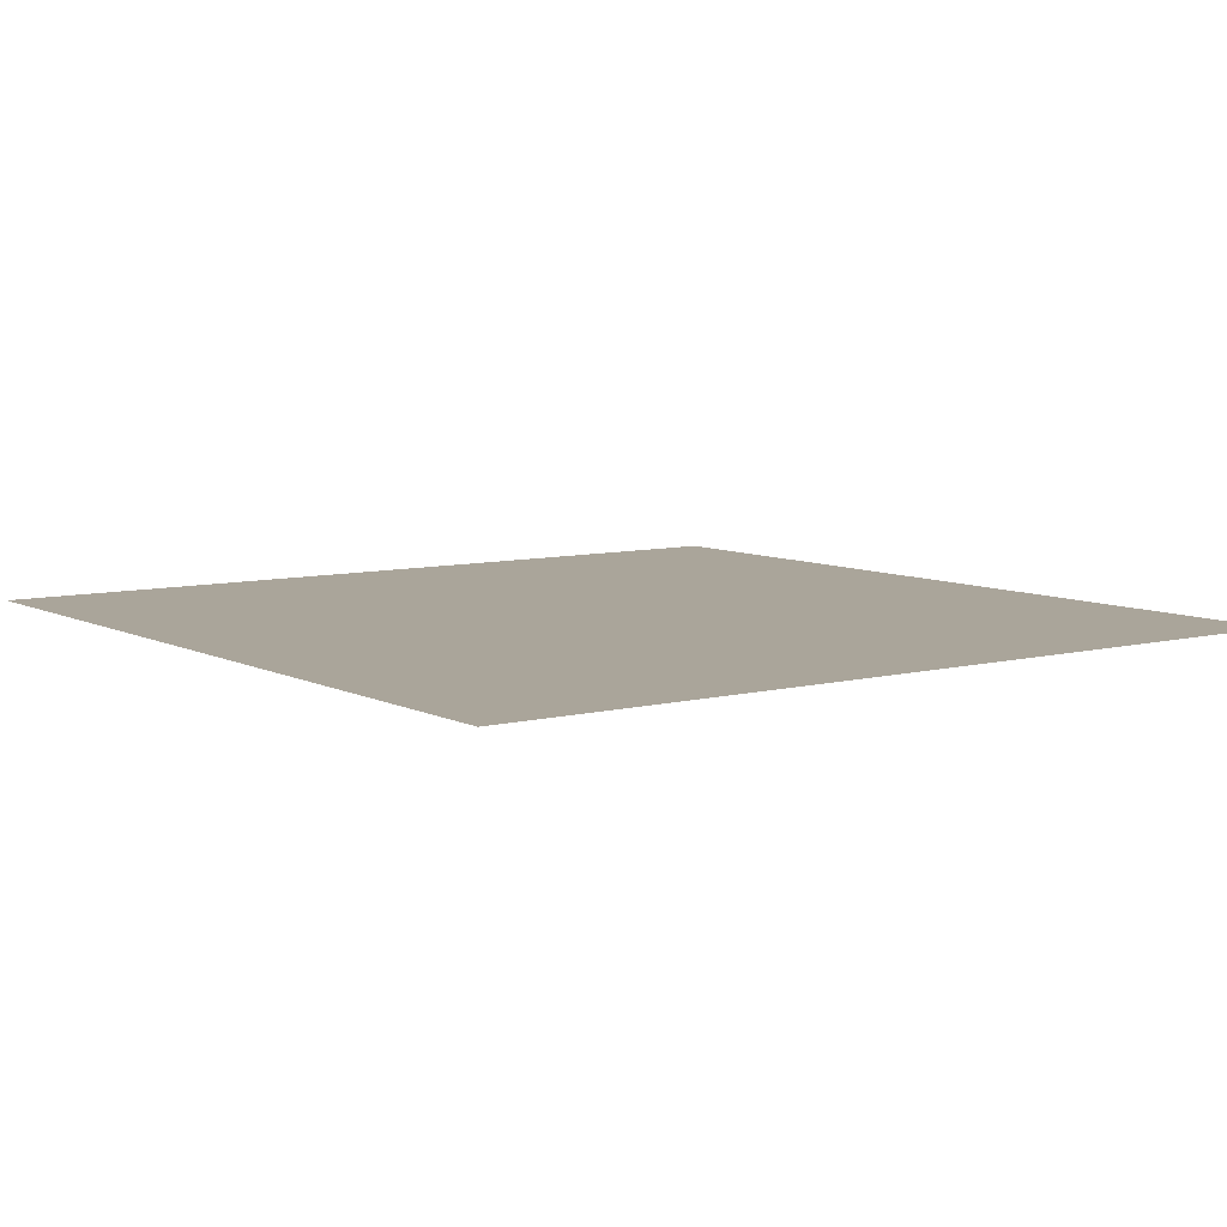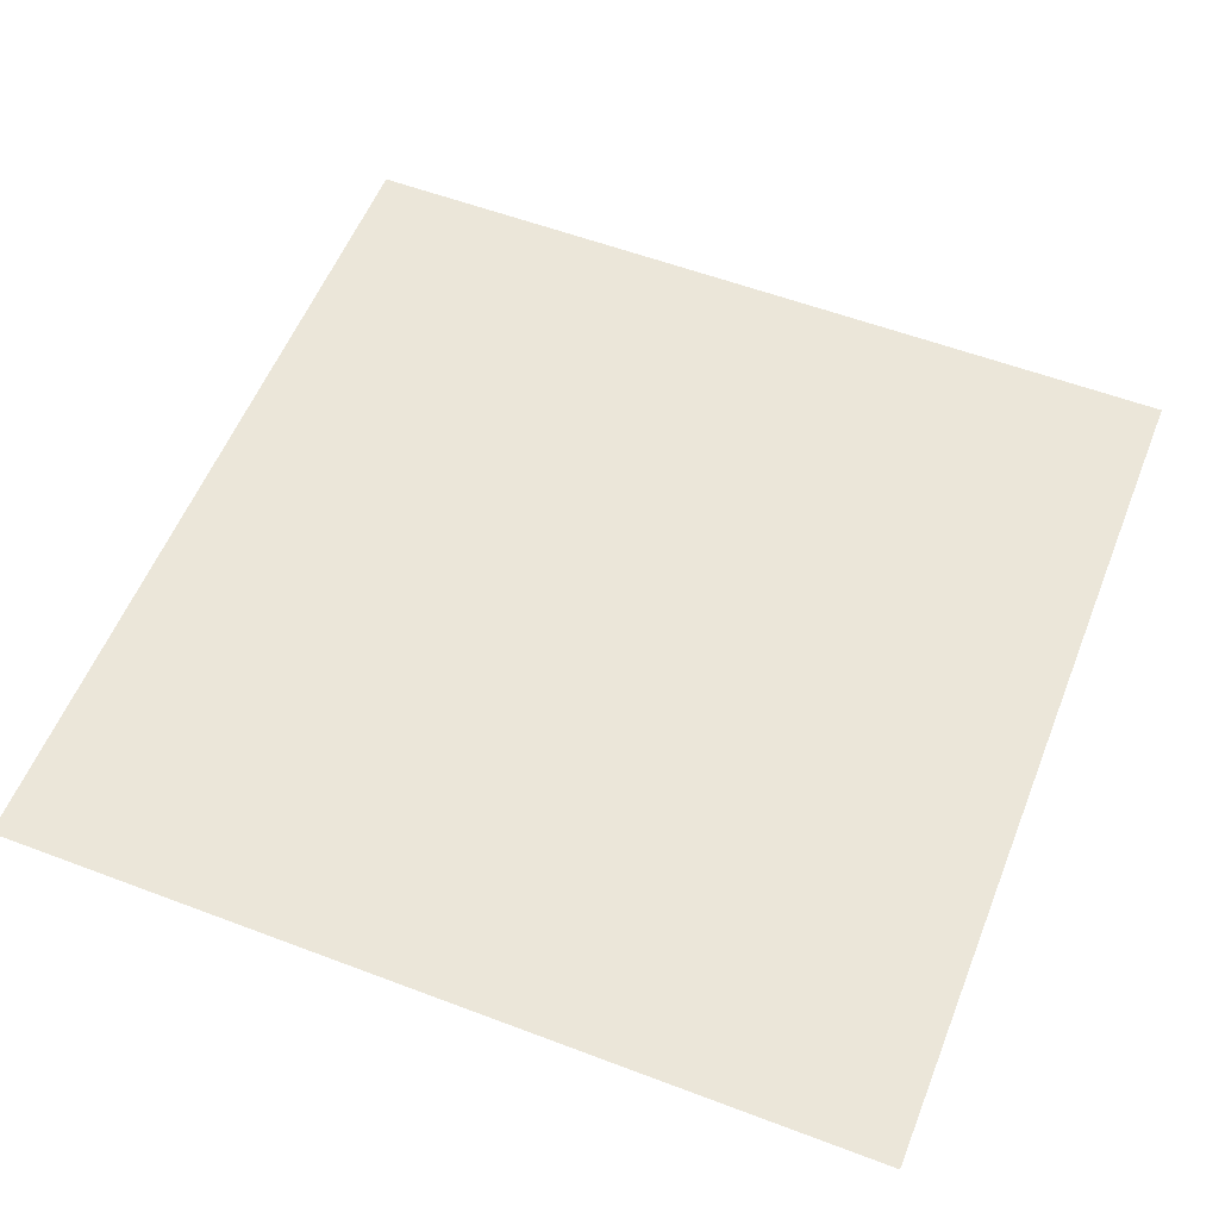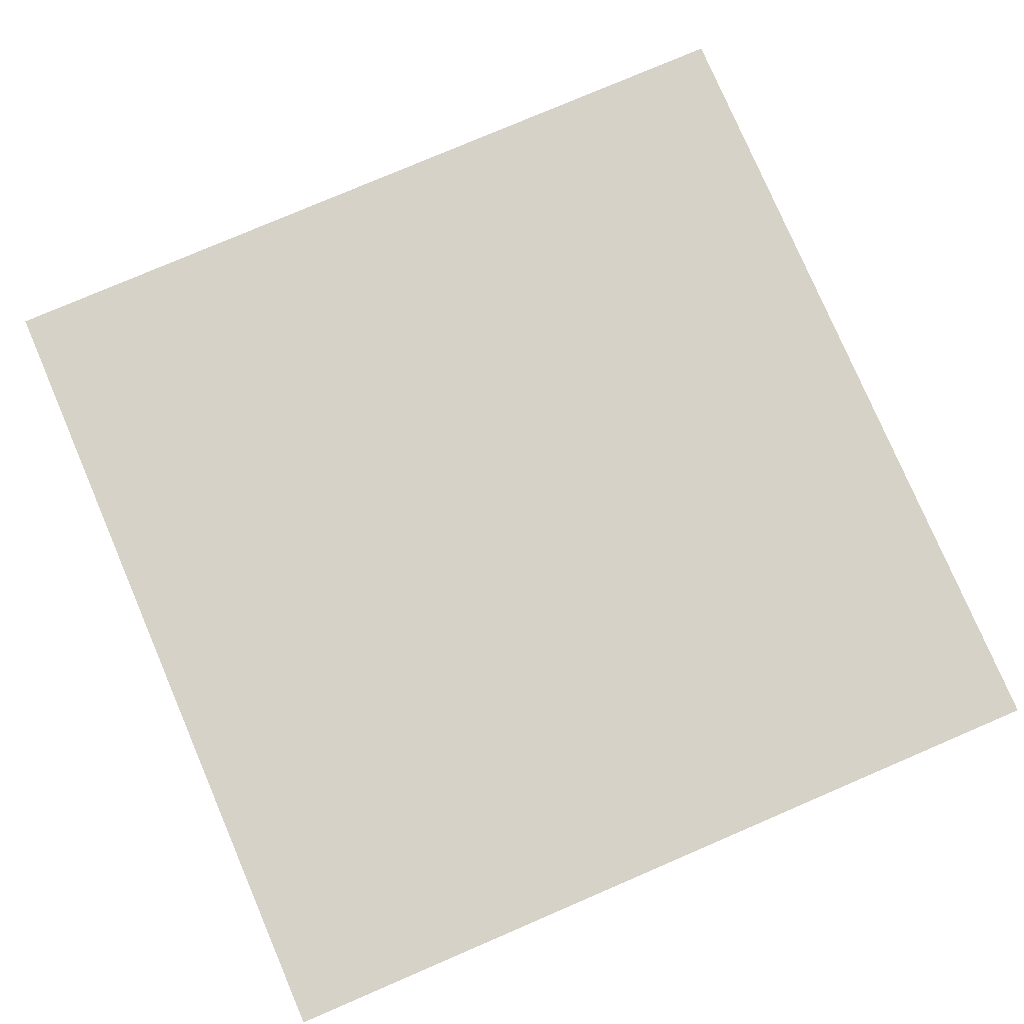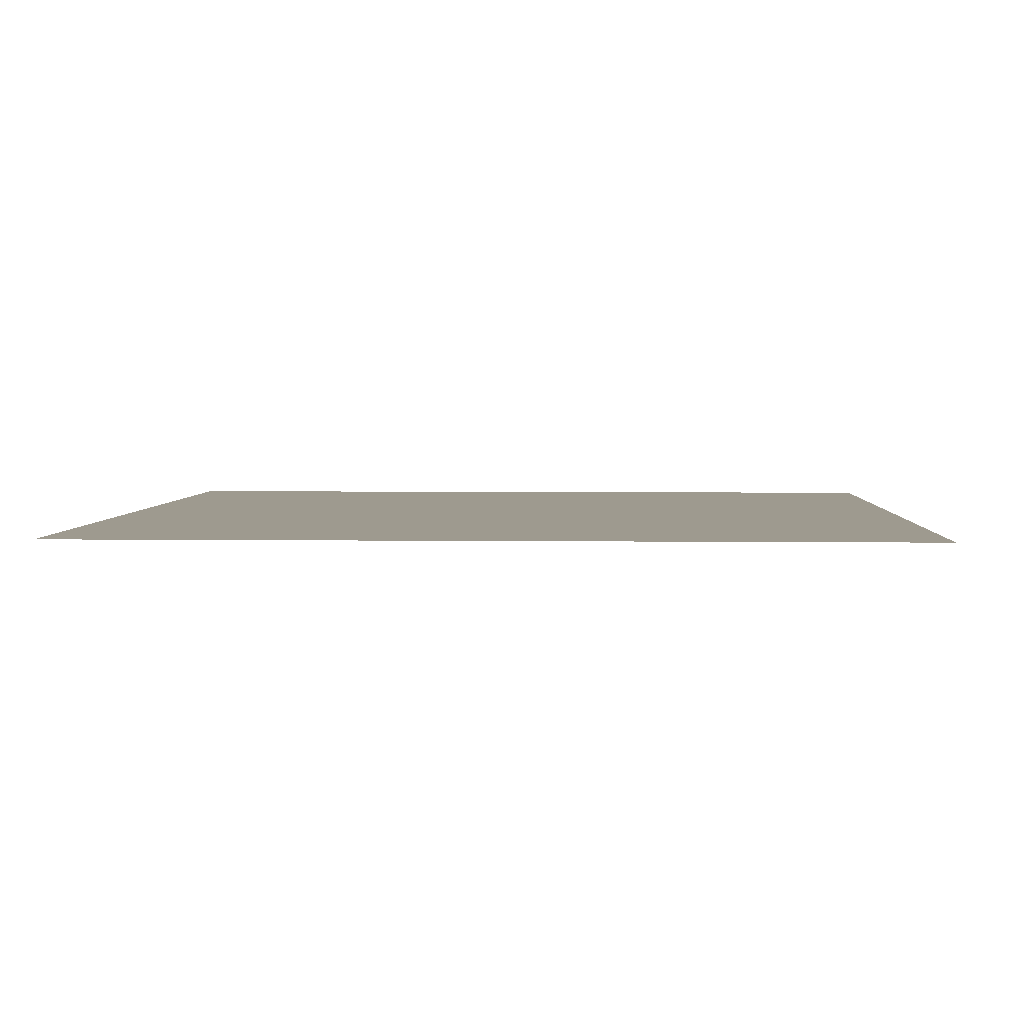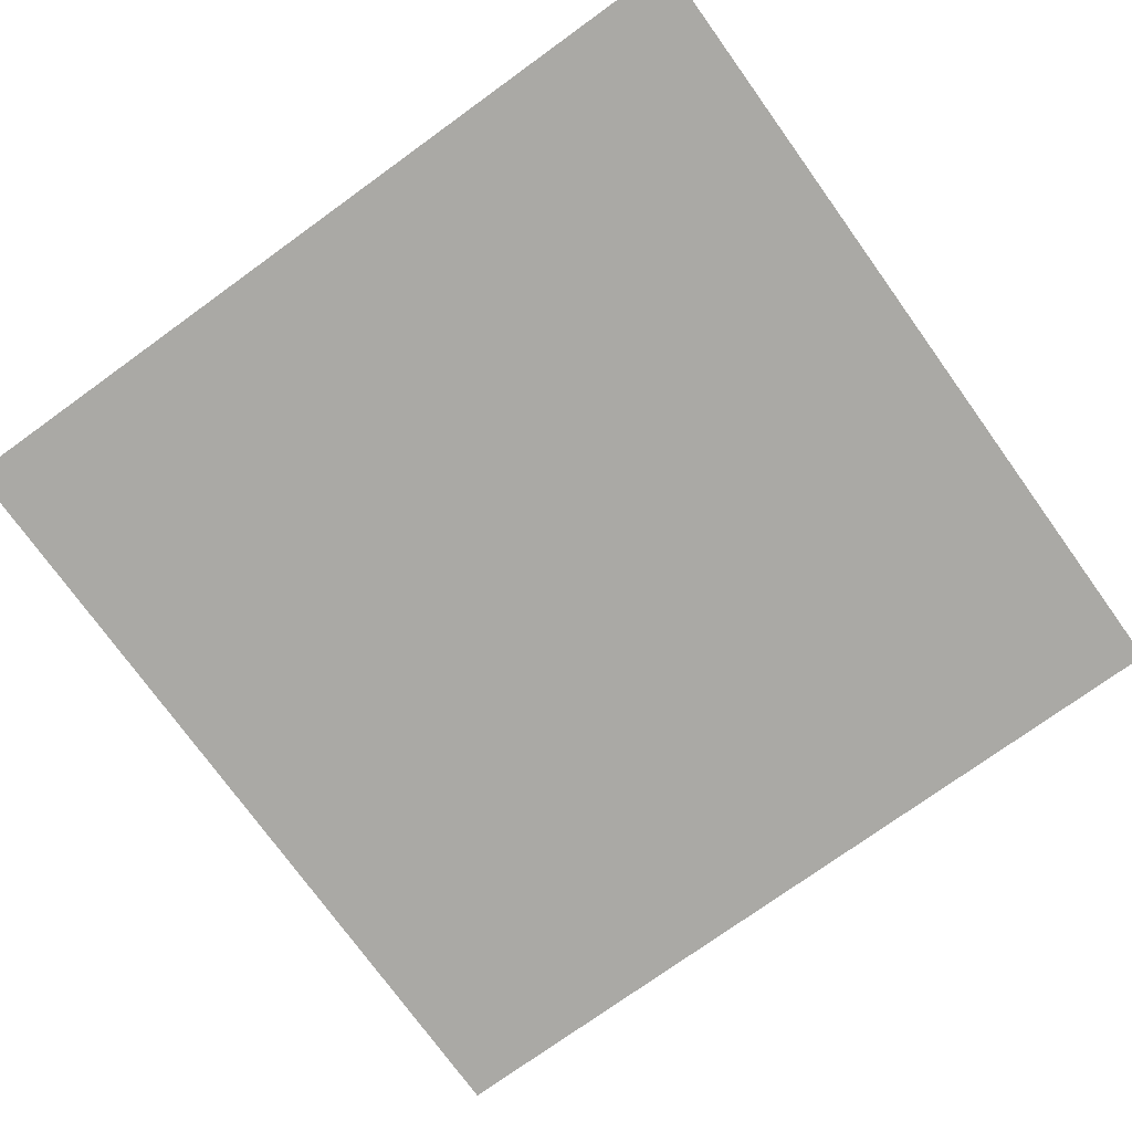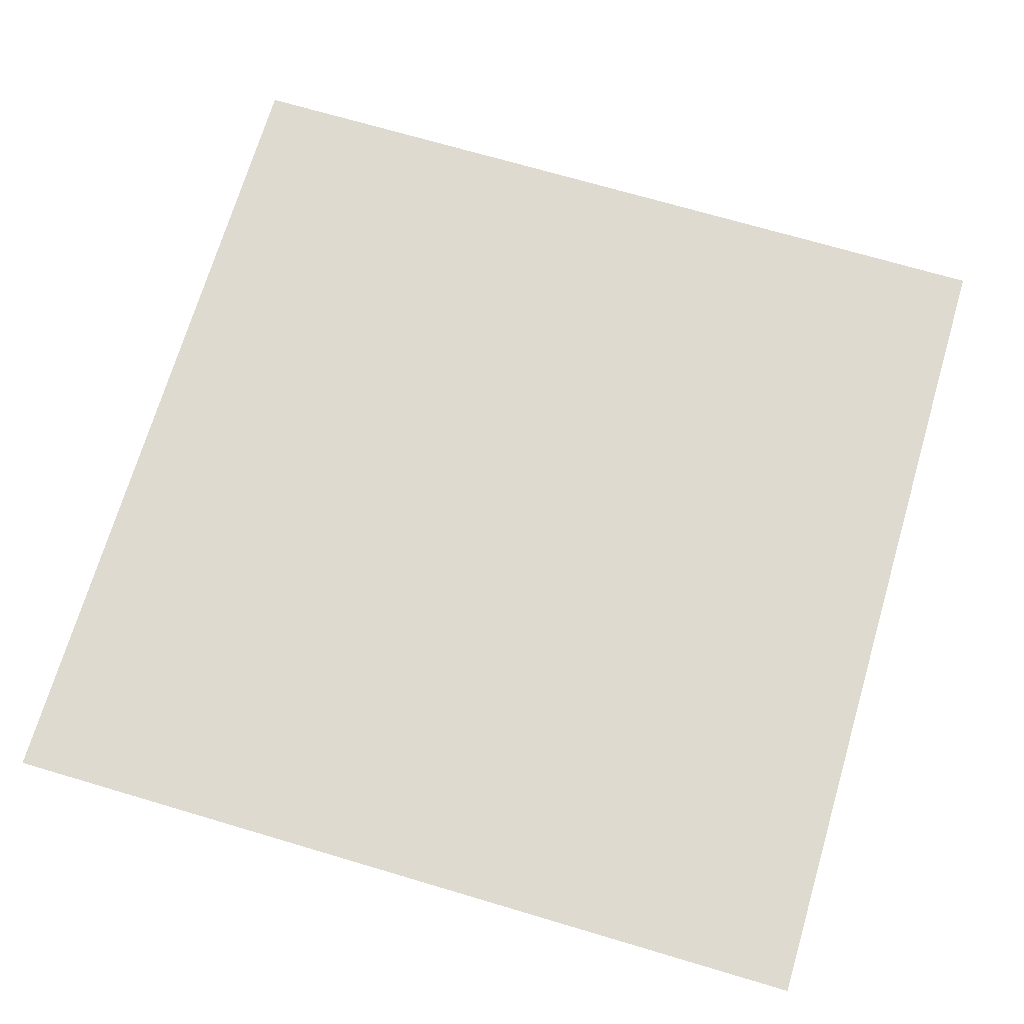
<metadata>
{"format":"obj","ext":"obj","renderer":"f3d","projection":"perspective","resolution":1024,"background":"white","views":[{"elev":7.7,"azim":-35.9,"up":"+Y"},{"elev":56.5,"azim":111.6,"up":"+Y"},{"elev":78.4,"azim":156.8,"up":"+Y"},{"elev":3.6,"azim":-87.3,"up":"+Y"},{"elev":-75.3,"azim":125.8,"up":"+Y"},{"elev":70.7,"azim":16.5,"up":"+Y"}]}
</metadata>
<code>
o R_ Ceiling_4mx4m
g R_ Ceiling_4mx4m
v 0 3 0
v -4 3 0
v 0 3 4
v -4 3 4
g R_ Ceiling_4mx4m
f 3 4 2 1

</code>
